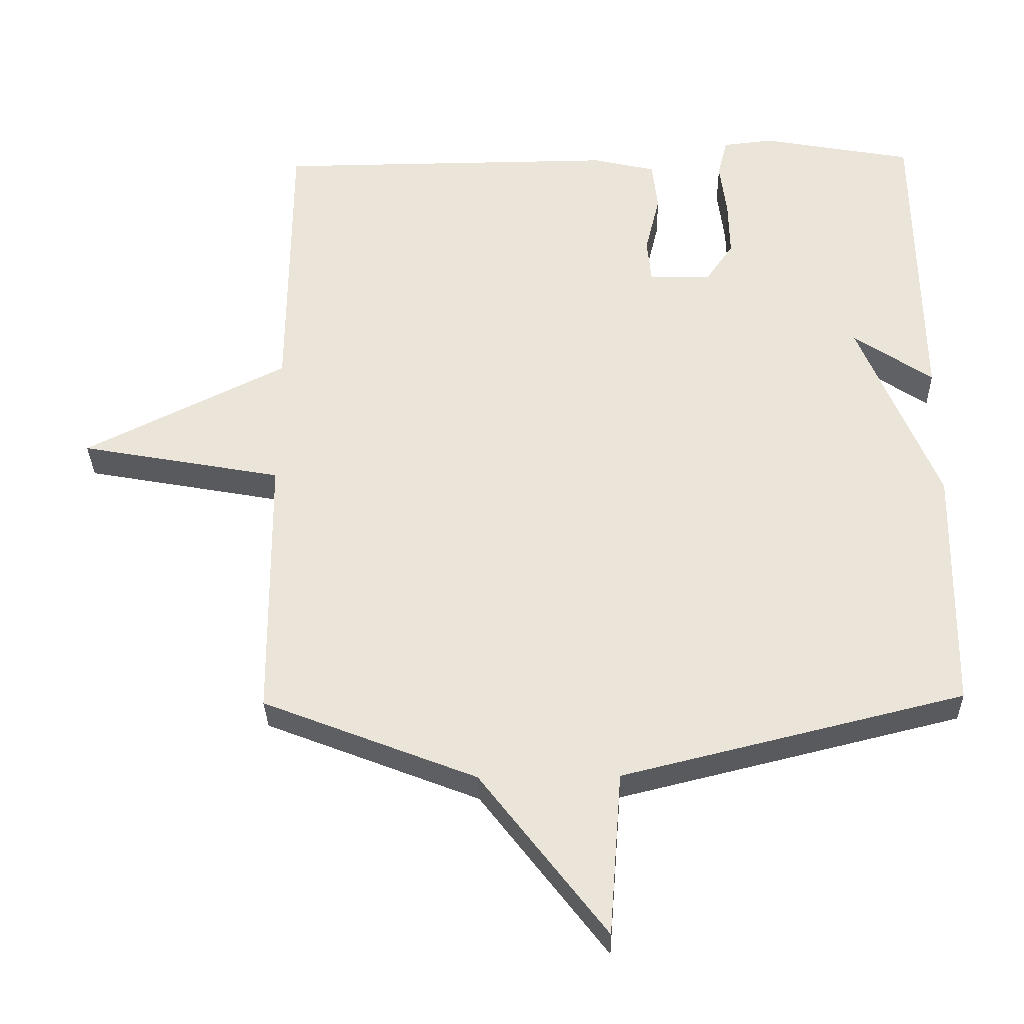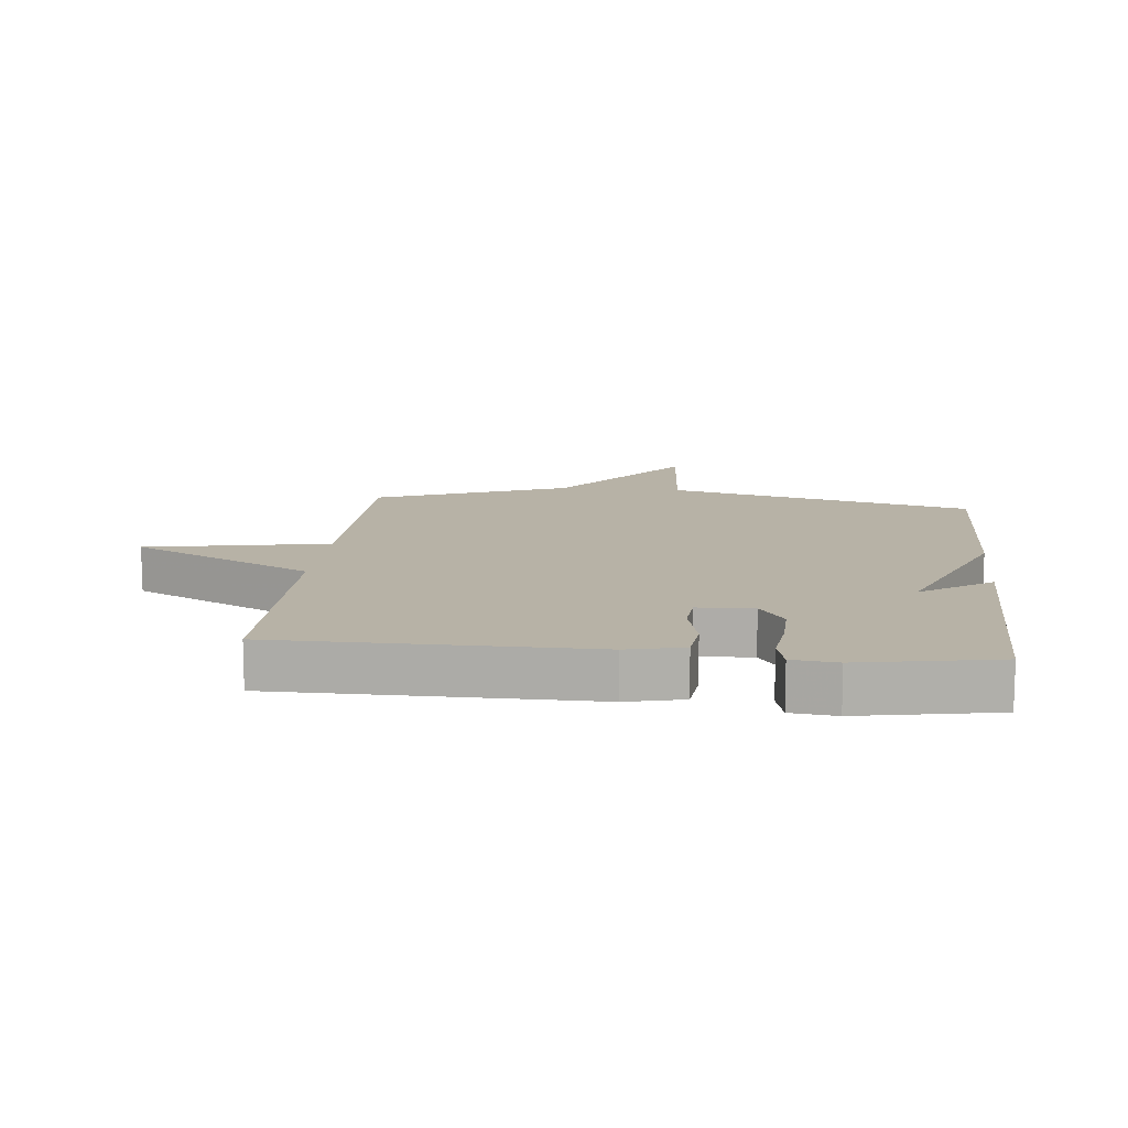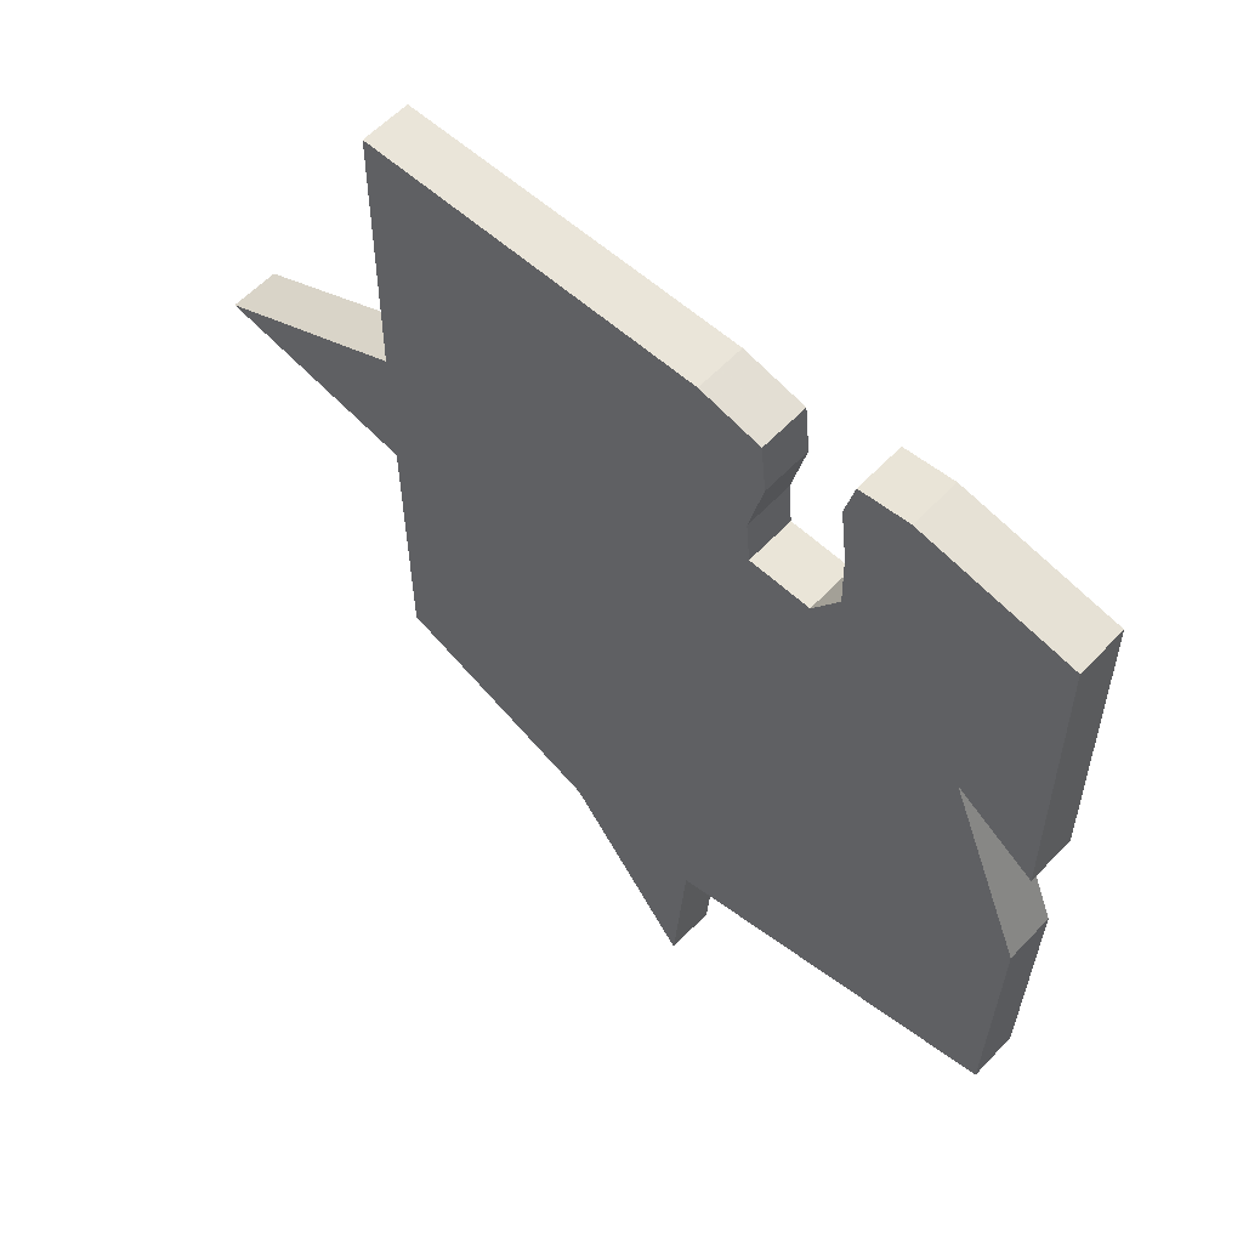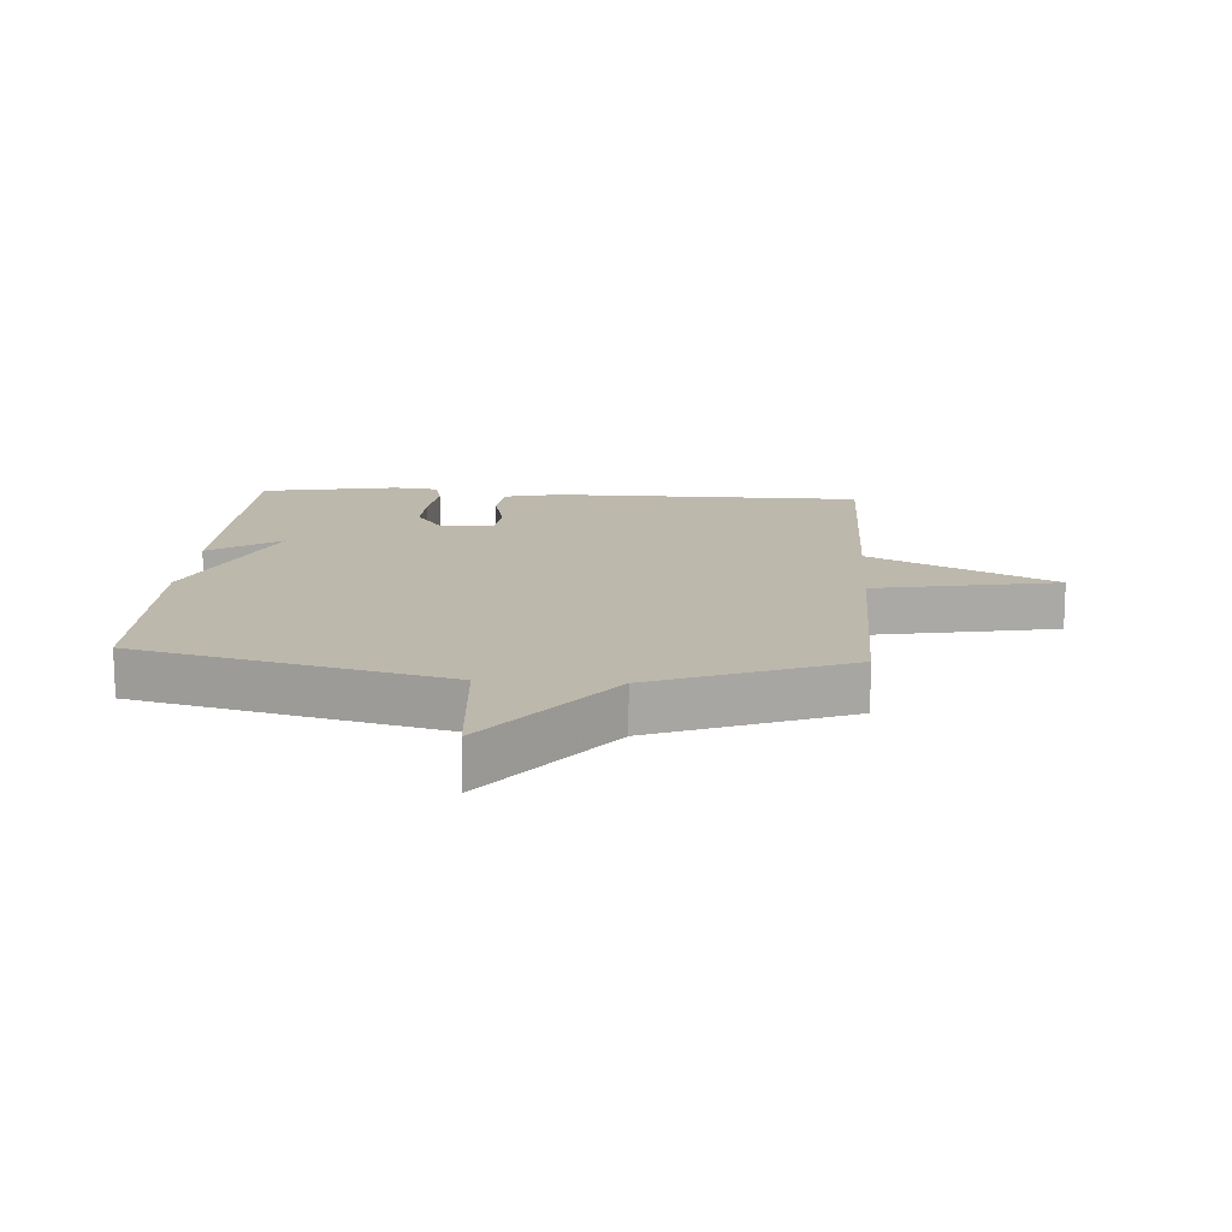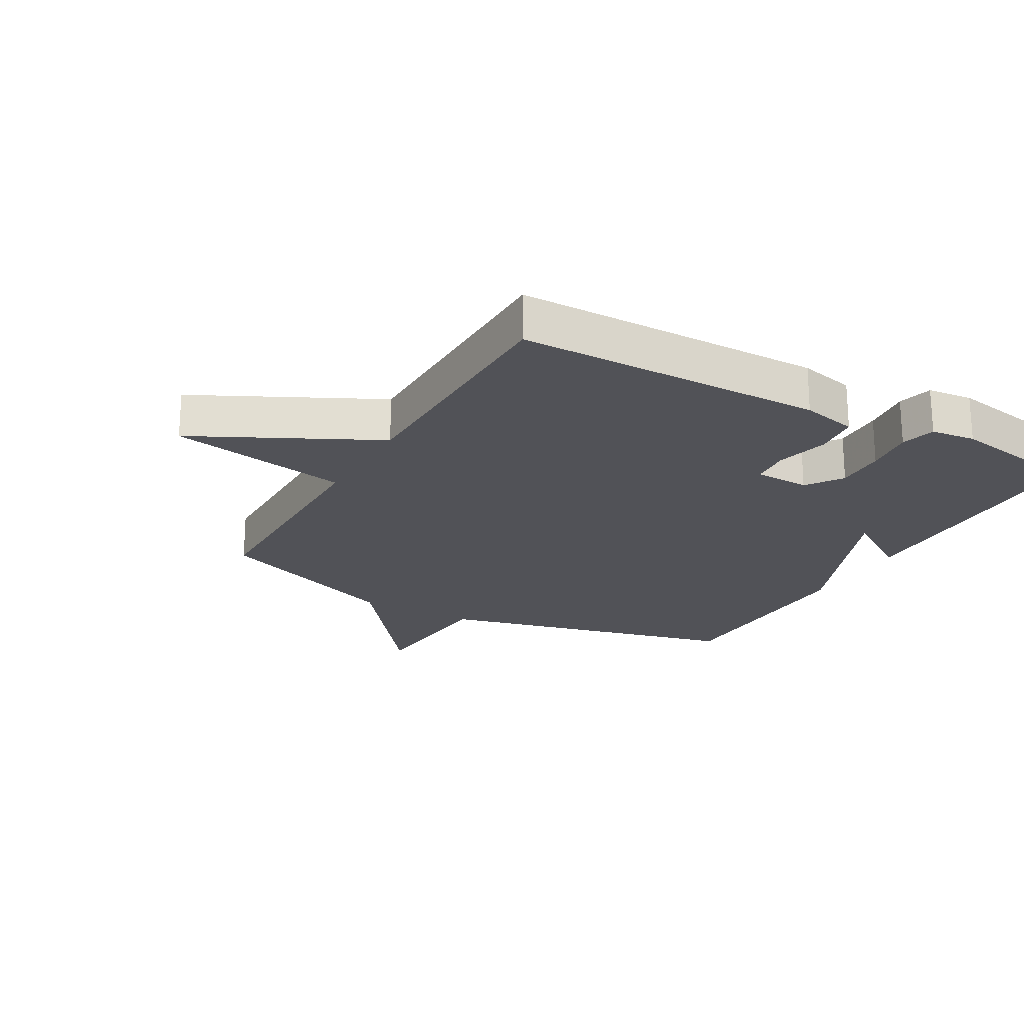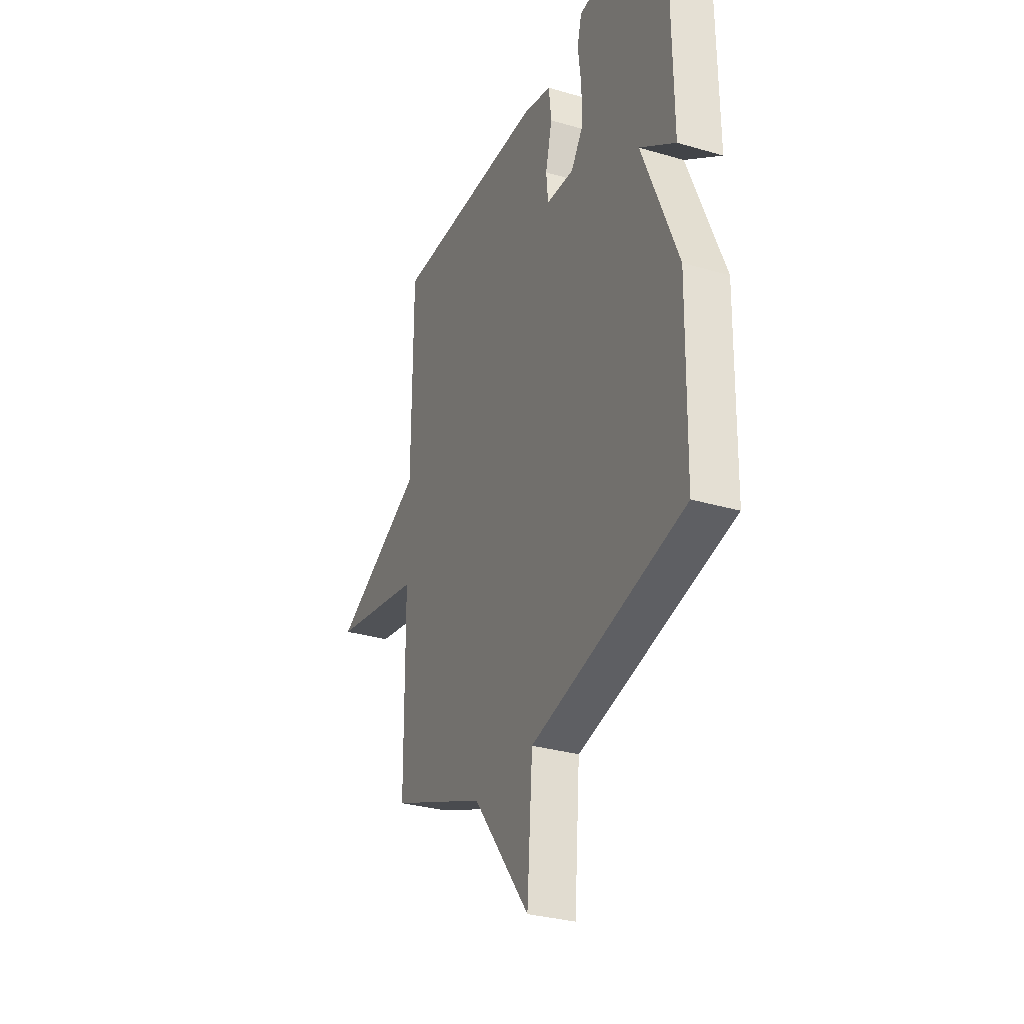
<metadata>
{"format":"obj","ext":"obj","renderer":"f3d","projection":"perspective","resolution":1024,"background":"white","views":[{"elev":-32.3,"azim":1.3,"up":"+Z"},{"elev":12.4,"azim":5.9,"up":"+Y"},{"elev":58.5,"azim":42.9,"up":"+Z"},{"elev":14.8,"azim":-176.1,"up":"+Y"},{"elev":-21.5,"azim":-29.5,"up":"+Y"},{"elev":-30.6,"azim":67.0,"up":"+Z"}]}
</metadata>
<code>
v -0.5 0.07 -0.5
v -0.503 0.07 -0.11
v -0.795 0.07 -0.056
v -0.503 0.07 0.09
v -0.5 0.07 0.5
v -0.004 0.07 0.503
v 0.086 0.07 0.482
v 0.094 0.07 0.41
v 0.073 0.07 0.323
v 0.079 0.07 0.26
v 0.168 0.07 0.257
v 0.208 0.07 0.315
v 0.206 0.07 0.396
v 0.196 0.07 0.476
v 0.21 0.07 0.532
v 0.282 0.07 0.54
v 0.5 0.07 0.5
v 0.506 0.07 0.056
v 0.392 0.07 0.133
v 0.506 0.07 -0.144
v 0.5 0.07 -0.5
v 0.008 0.07 -0.621
v -0.01 0.07 -0.858
v -0.192 0.07 -0.621
v -0.5 0 -0.5
v -0.503 0 -0.11
v -0.795 0 -0.056
v -0.503 0 0.09
v -0.5 0 0.5
v -0.004 0 0.503
v 0.086 0 0.482
v 0.094 0 0.41
v 0.073 0 0.323
v 0.079 0 0.26
v 0.168 0 0.257
v 0.208 0 0.315
v 0.206 0 0.396
v 0.196 0 0.476
v 0.21 0 0.532
v 0.282 0 0.54
v 0.5 0 0.5
v 0.506 0 0.056
v 0.392 0 0.133
v 0.506 0 -0.144
v 0.5 0 -0.5
v 0.008 0 -0.621
v -0.01 0 -0.858
v -0.192 0 -0.621
f 22 23 24
f 24 1 2
f 22 24 2
f 21 22 2
f 20 21 2
f 19 20 2
f 17 18 19
f 16 17 19
f 15 16 19
f 14 15 19
f 13 14 19
f 12 13 19
f 11 12 19
f 2 3 4
f 19 2 4
f 11 19 4
f 10 11 4
f 4 5 6
f 10 4 6
f 9 10 6
f 6 7 8 9
f 48 47 46
f 26 25 48
f 26 48 46
f 26 46 45
f 26 45 44
f 26 44 43
f 43 42 41
f 43 41 40
f 43 40 39
f 43 39 38
f 43 38 37
f 43 37 36
f 43 36 35
f 28 27 26
f 28 26 43
f 28 43 35
f 28 35 34
f 30 29 28
f 30 28 34
f 30 34 33
f 33 32 31 30
f 1 25 26 2
f 2 26 27 3
f 3 27 28 4
f 4 28 29 5
f 5 29 30 6
f 6 30 31 7
f 7 31 32 8
f 8 32 33 9
f 9 33 34 10
f 10 34 35 11
f 11 35 36 12
f 12 36 37 13
f 13 37 38 14
f 14 38 39 15
f 15 39 40 16
f 16 40 41 17
f 17 41 42 18
f 18 42 43 19
f 19 43 44 20
f 20 44 45 21
f 21 45 46 22
f 22 46 47 23
f 23 47 48 24
f 24 48 25 1

</code>
